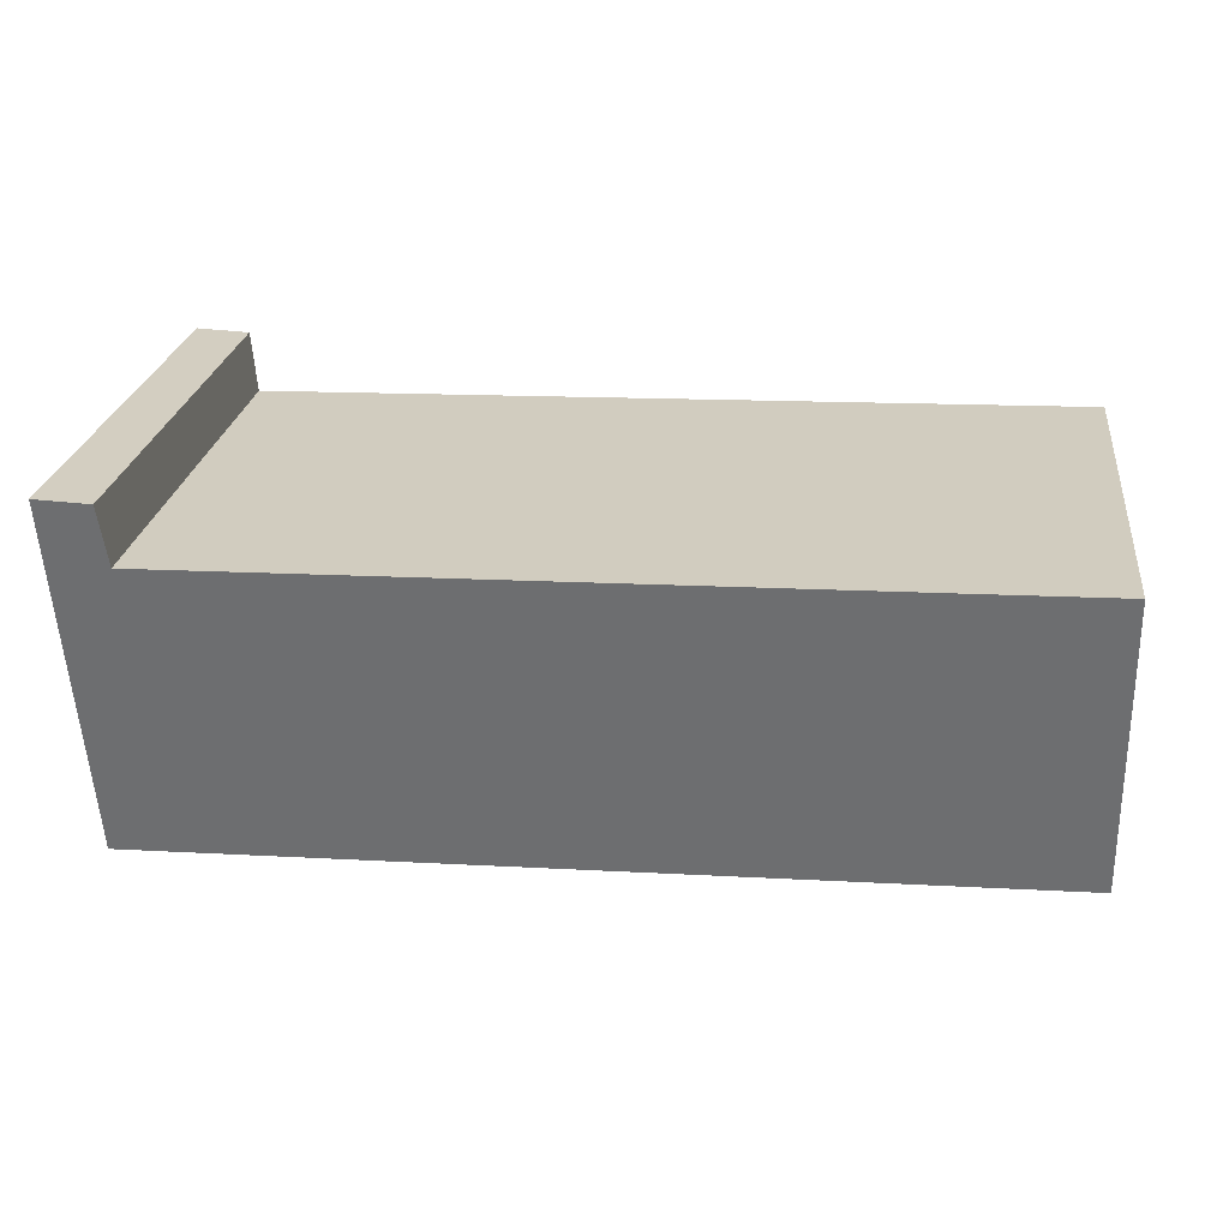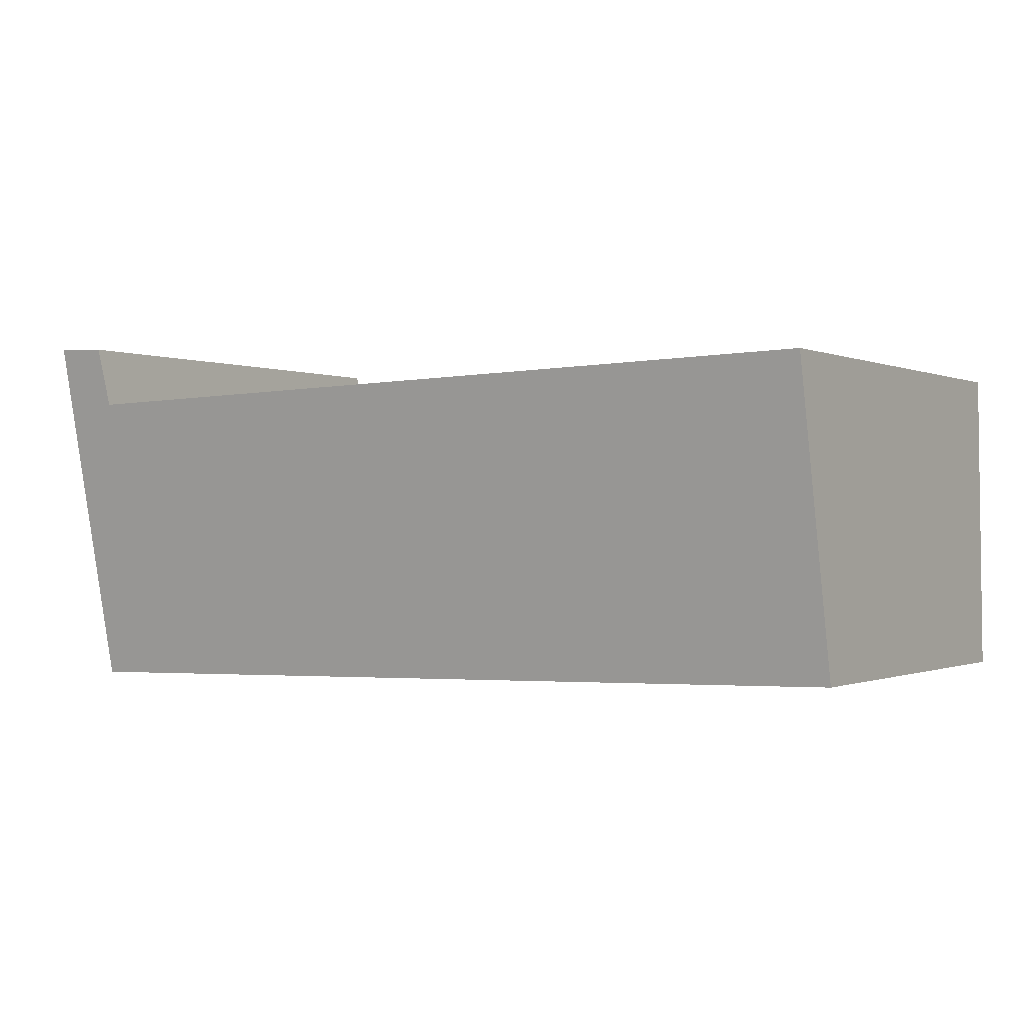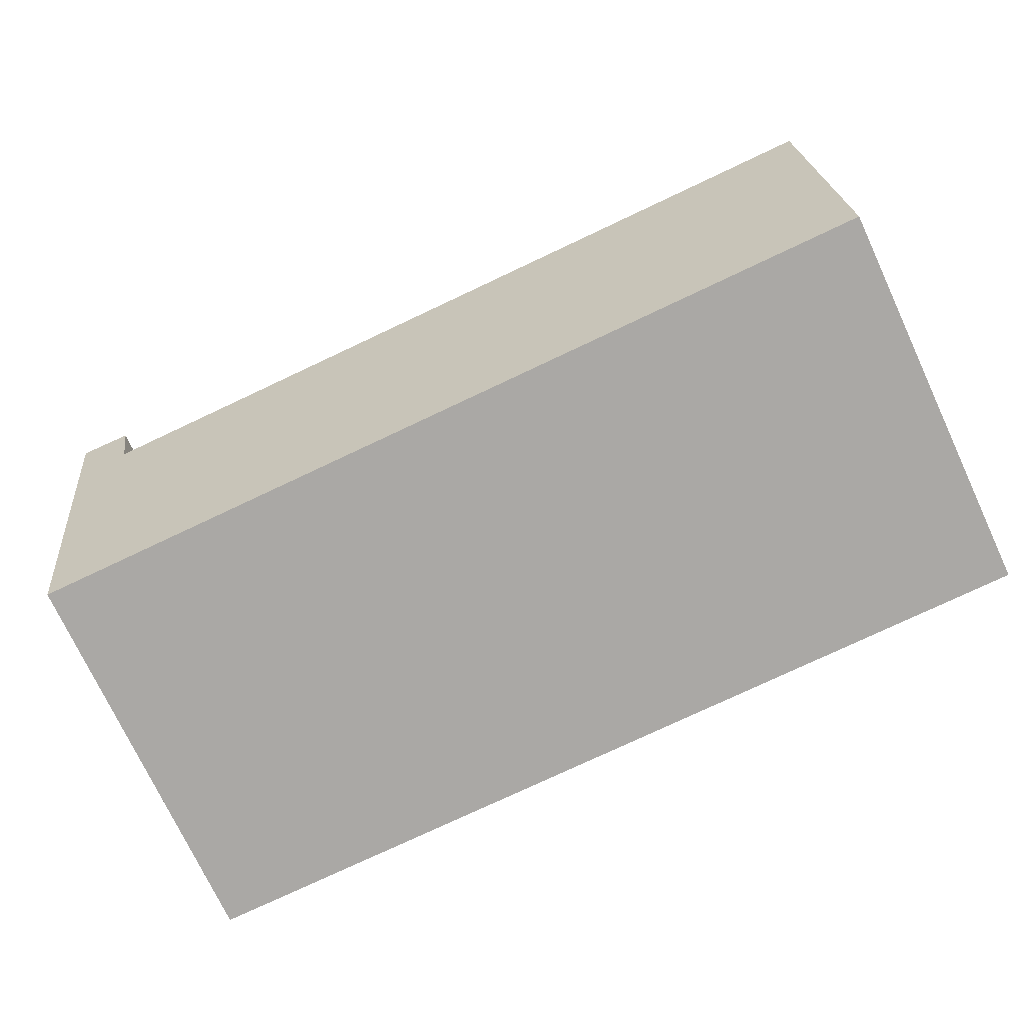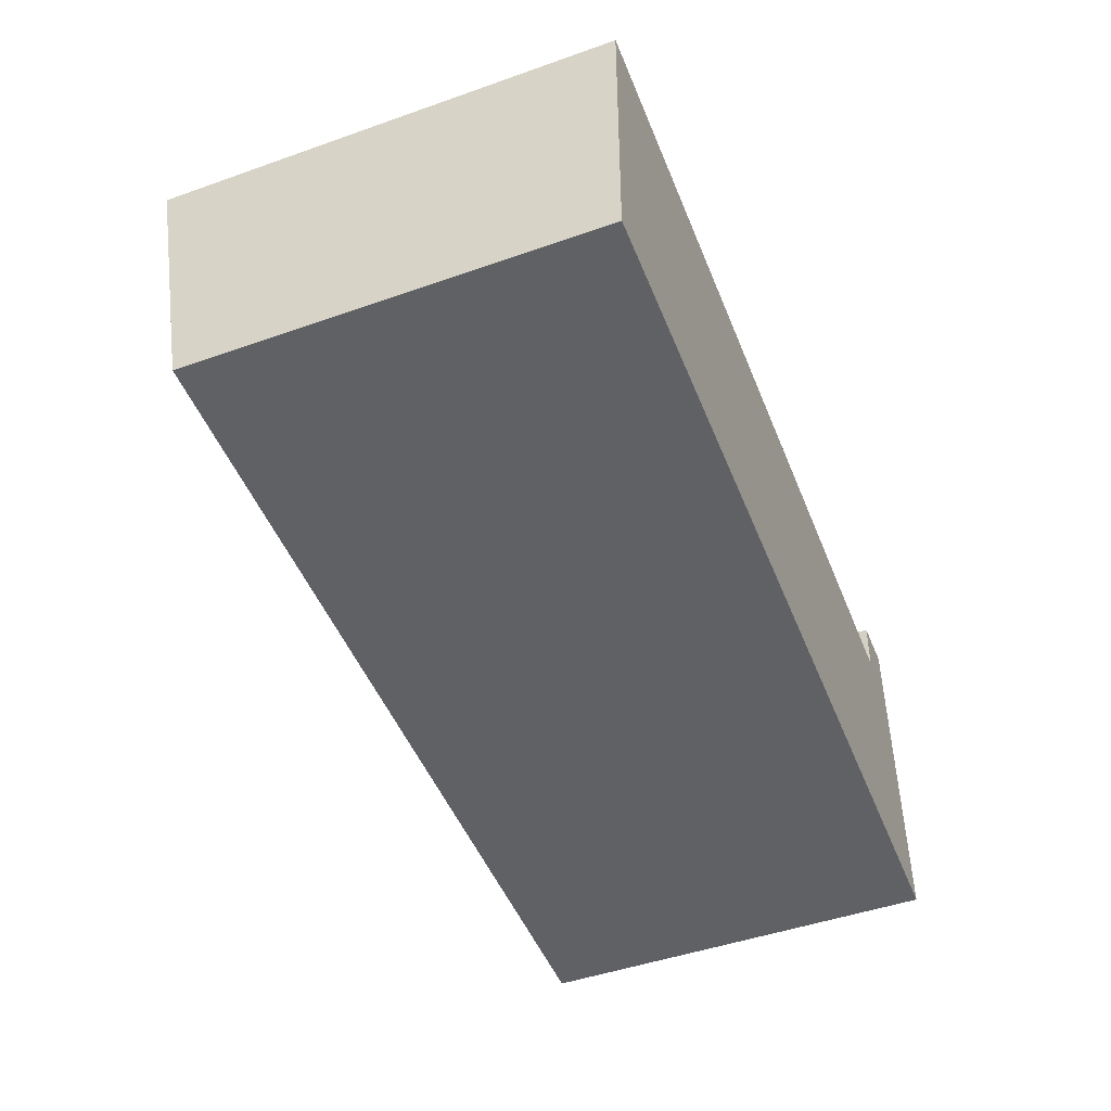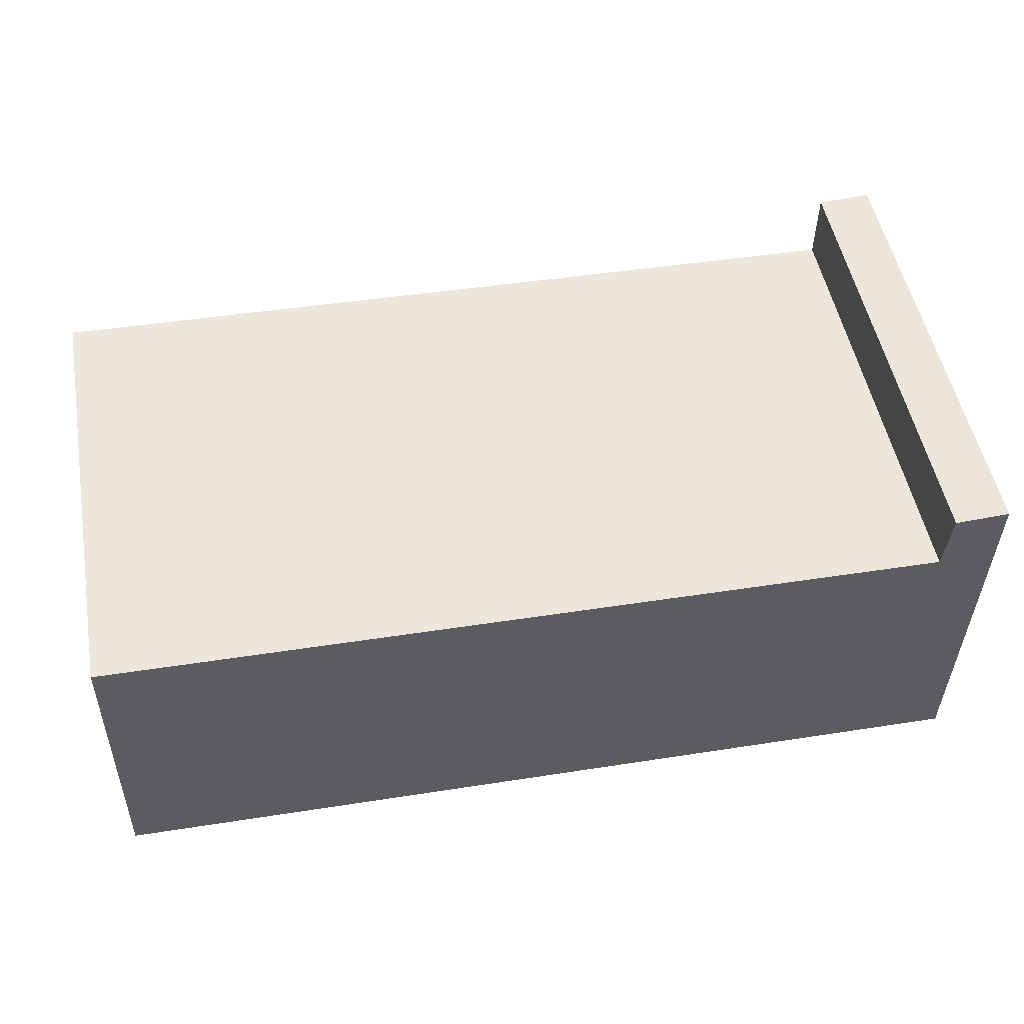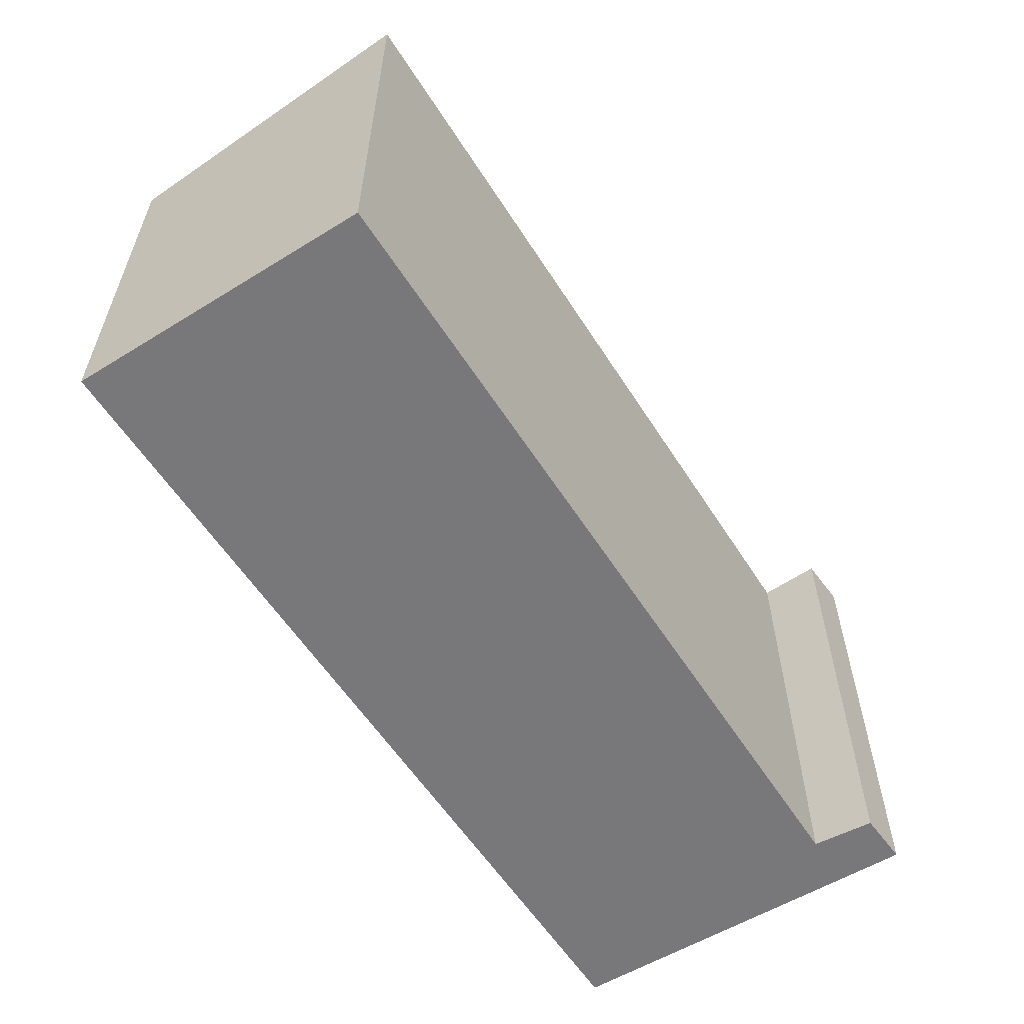
<metadata>
{"format":"obj","ext":"obj","renderer":"f3d","projection":"perspective","resolution":1024,"background":"white","views":[{"elev":24.4,"azim":-172.8,"up":"+Z"},{"elev":-0.6,"azim":-146.9,"up":"+Z"},{"elev":-74.4,"azim":-154.9,"up":"+Z"},{"elev":-47.7,"azim":-68.4,"up":"+Z"},{"elev":51.2,"azim":-10.4,"up":"+Z"},{"elev":-57.6,"azim":-56.5,"up":"+Y"}]}
</metadata>
<code>
v  0 5.142 3.149e-16
v  0.056 5.851 3.84
v  6.515 5.139 -0.158
v  10.76 5.849 3.596
v  11.4 5.137 -0.277
v  11.51 6.001 4.404
v  10.83 5.993 4.375
v  11.51 -2.697e-16 4.404
v  10.83 -2.679e-16 4.375
v  0.056 -2.351e-16 3.84
v  10.76 -2.202e-16 3.596
v  11.4 1.696e-17 -0.277
v  6.515 9.675e-18 -0.158
v  0 0 0
g defaultobject
f 1 2 3
f 4 3 2
f 5 3 4
f 6 5 4
f 7 6 4
f 7 8 6
f 8 7 9
f 10 4 2
f 4 10 11
f 8 5 6
f 5 8 12
f 12 3 5
f 3 12 1
f 1 12 13
f 1 13 14
f 1 10 2
f 10 1 14
f 4 9 7
f 9 4 11
f 14 13 10
f 11 10 13
f 12 11 13
f 8 11 12
f 9 11 8

</code>
